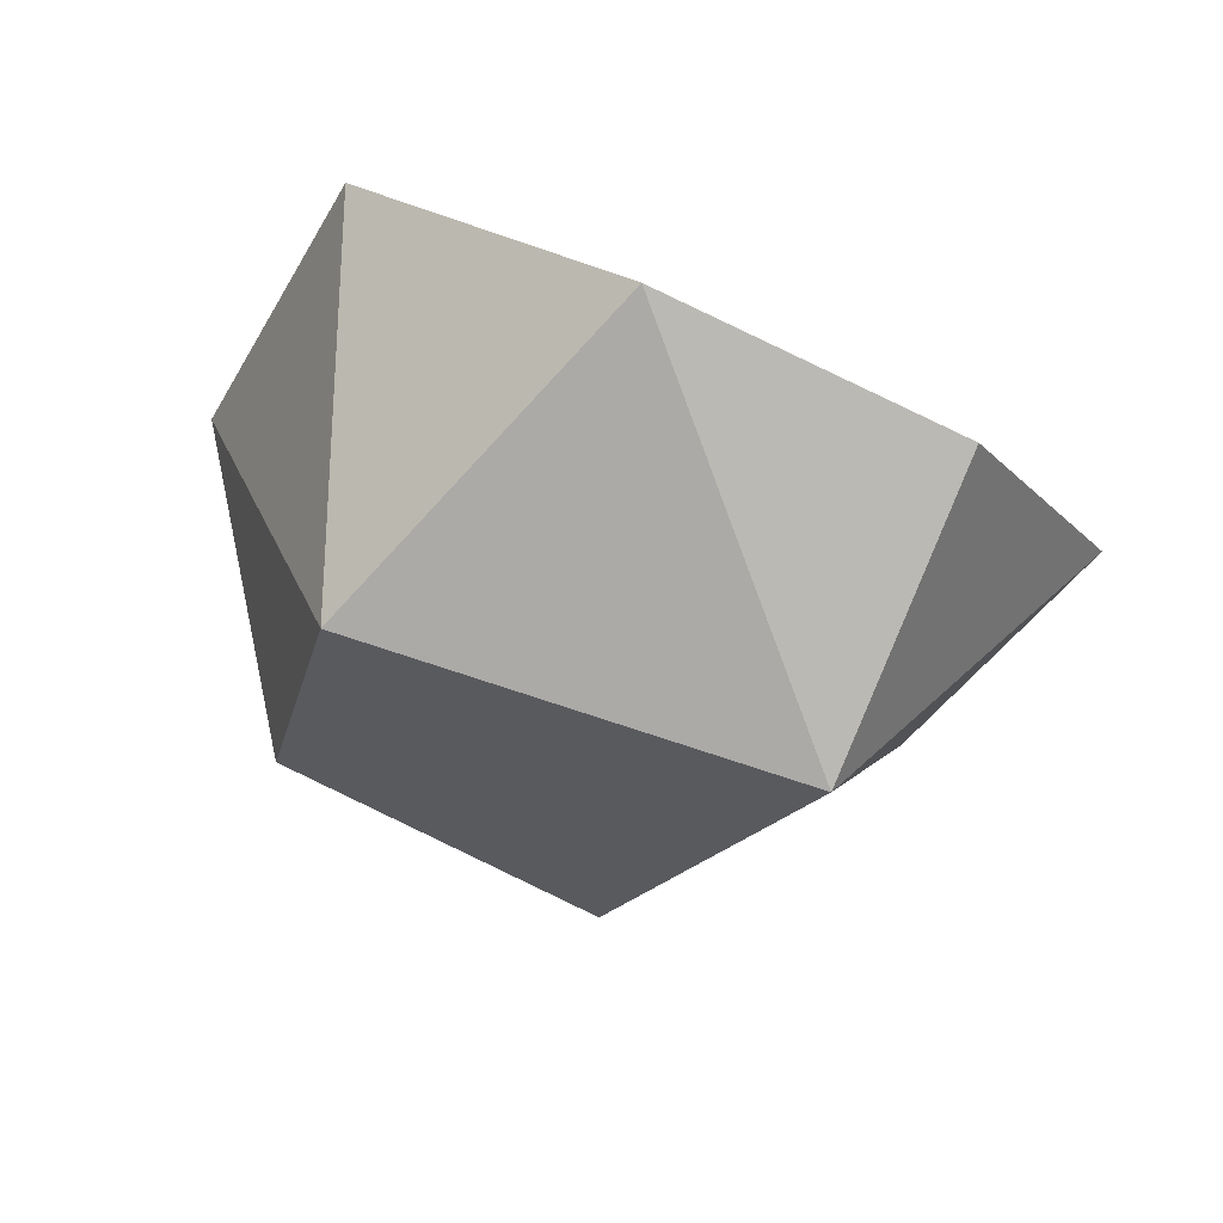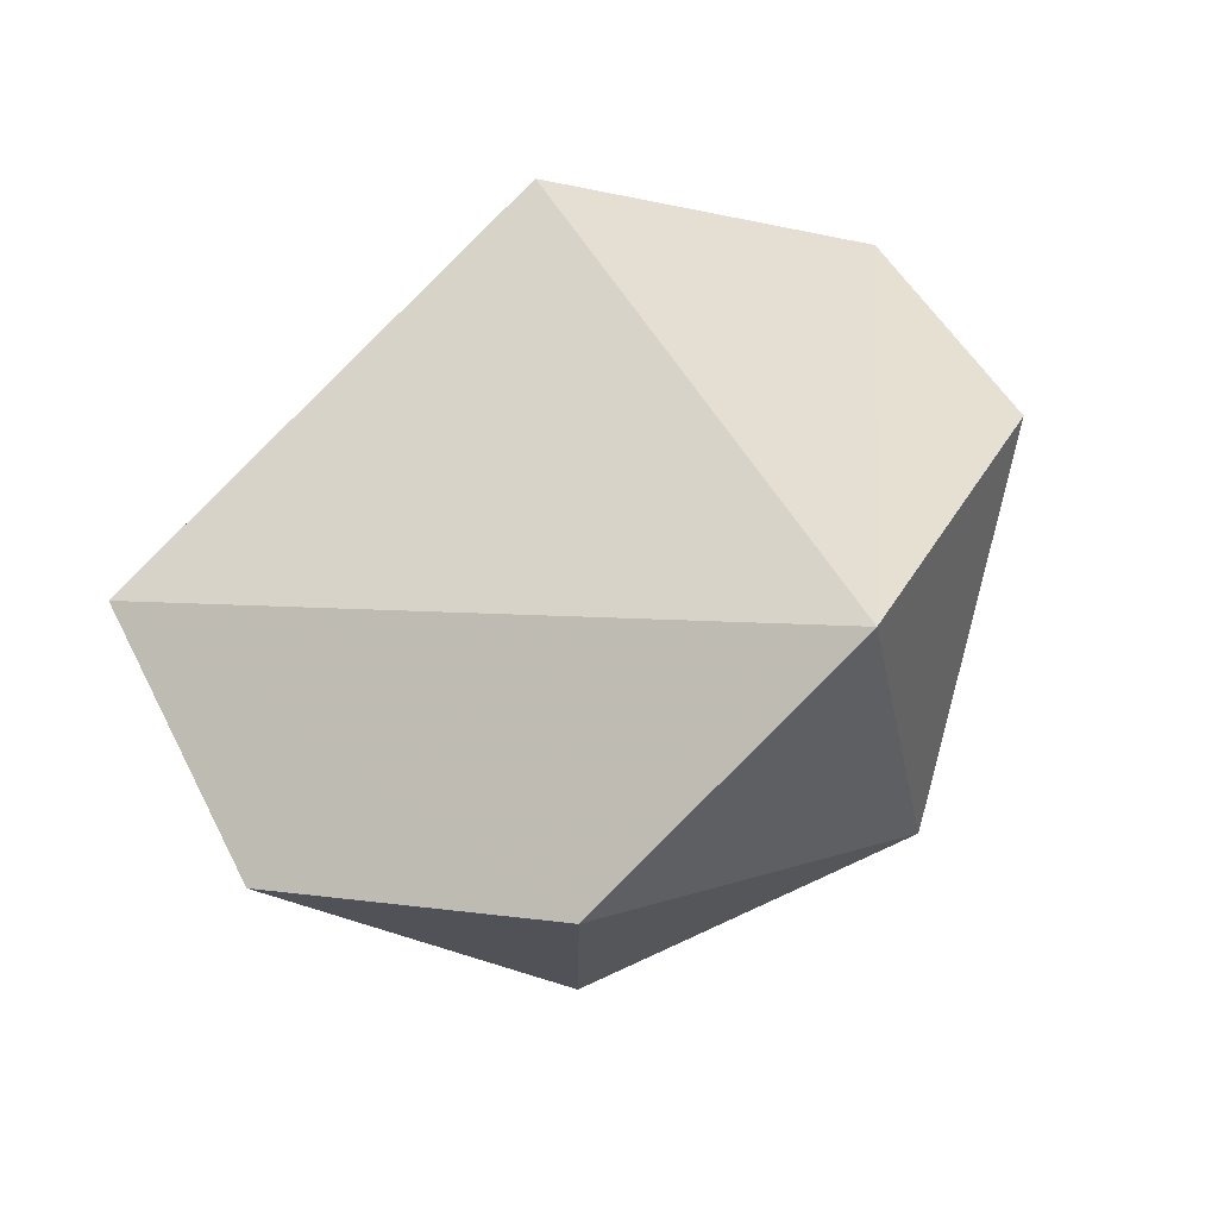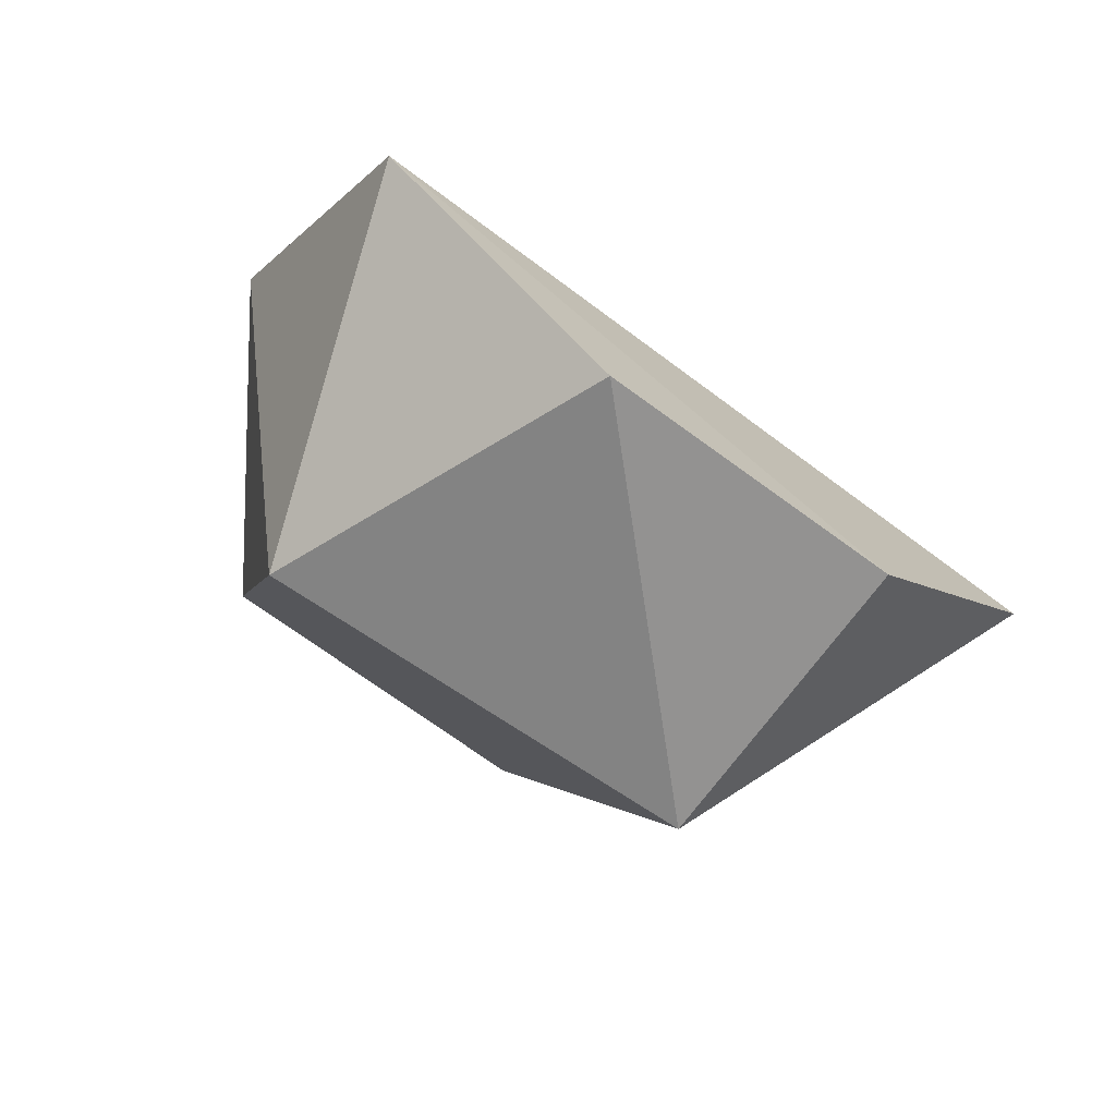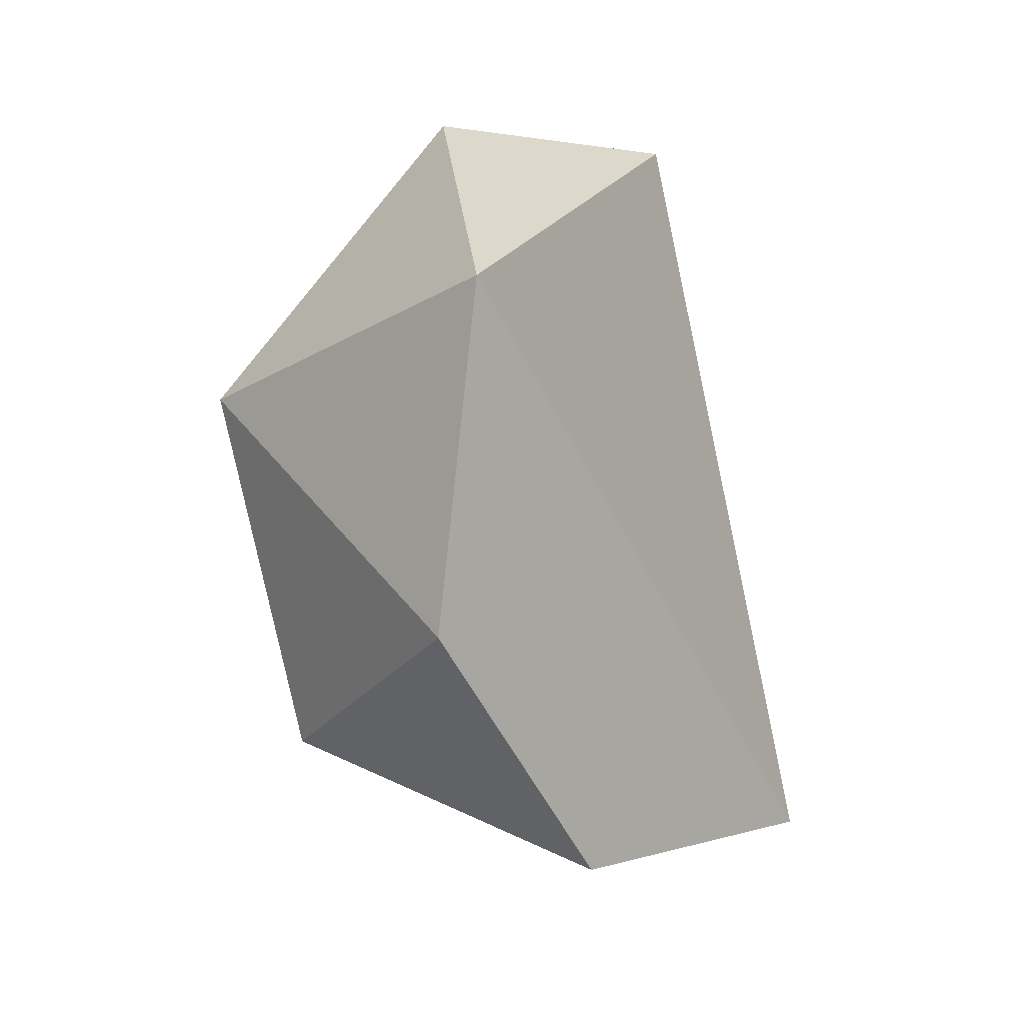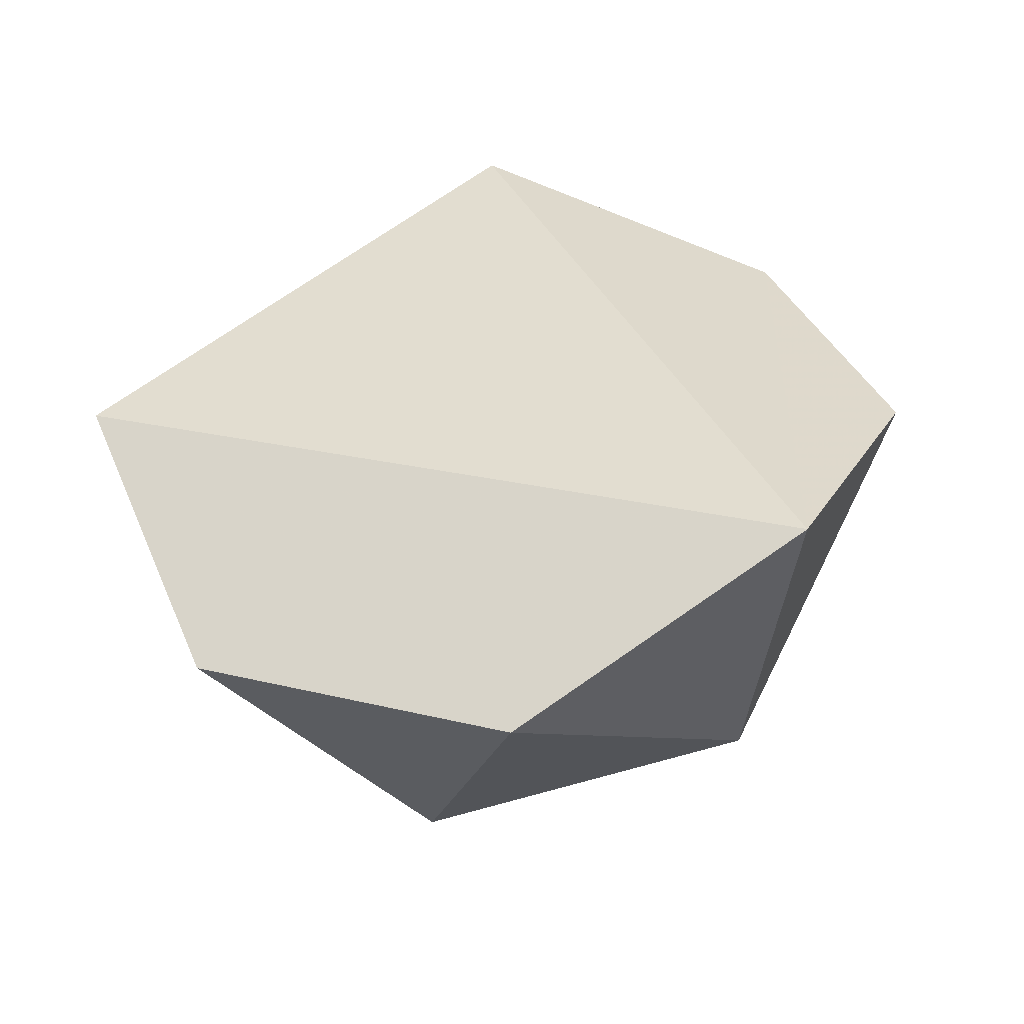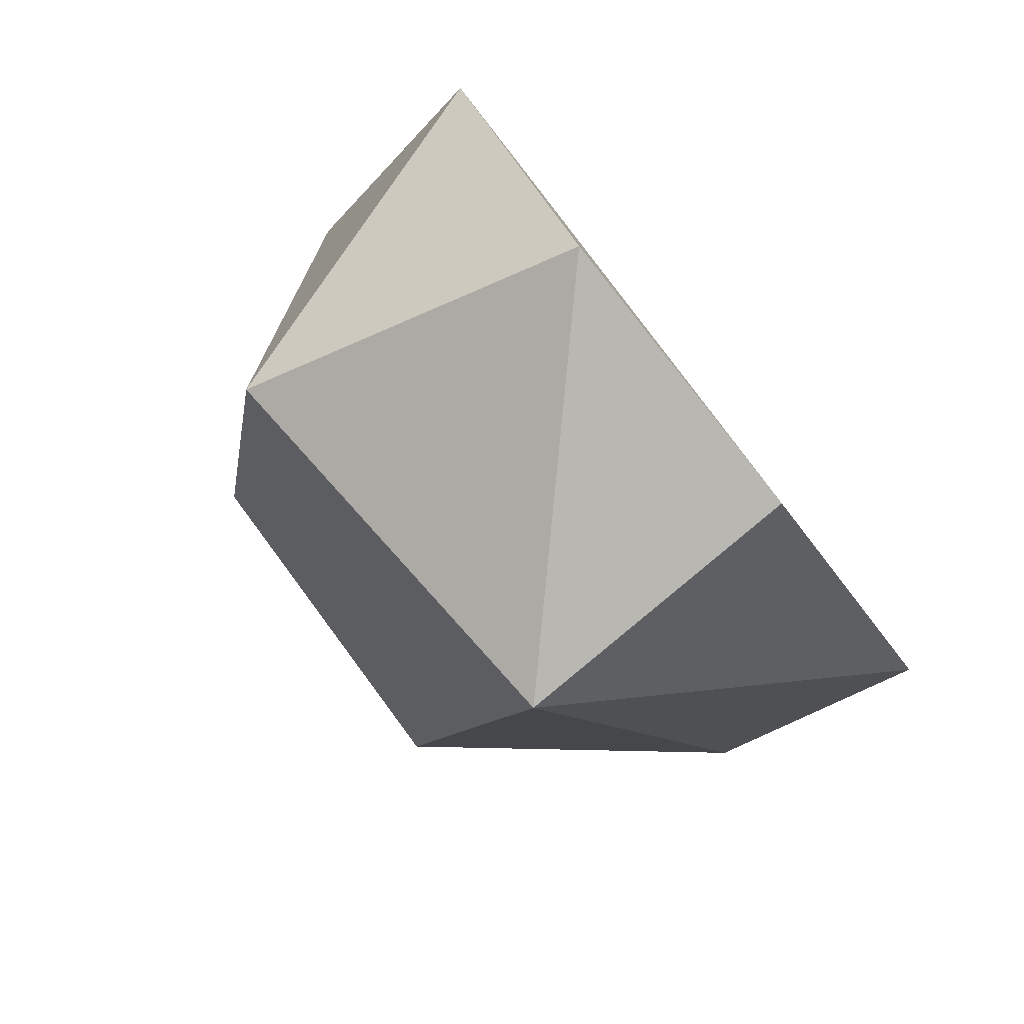
<metadata>
{"format":"obj","ext":"obj","renderer":"f3d","projection":"perspective","resolution":1024,"background":"white","views":[{"elev":63.6,"azim":106.3,"up":"+Z"},{"elev":-43.5,"azim":-67.3,"up":"+Y"},{"elev":78.7,"azim":121.2,"up":"+Z"},{"elev":-28.1,"azim":-151.9,"up":"+Y"},{"elev":-50.1,"azim":-82.7,"up":"+Y"},{"elev":61.4,"azim":138.4,"up":"+Z"}]}
</metadata>
<code>
v 0.0417 -0.008729 0.009983
v 0.0417 0.001897 -0.01311
v 0.0417 0.01091 0.007516
v 0.02945 -0 0.0189
v 0.0417 -0.0123 -0.004917
v 0.02945 -0.01891 0.000436
v 0.02945 0.01282 -0.0139
v 0.0248 0.0189 0
v 0.0248 0 -0.0189
v 0.02945 -0.01319 -0.01354
v 0.02945 0.0129 0.01383
v 0.0248 -0.0132 0.01354
f 1 2 3
f 1 3 4
f 5 2 1
f 5 1 6
f 7 8 3
f 7 3 2
f 7 2 9
f 7 9 8
f 10 9 2
f 10 2 5
f 10 6 9
f 10 5 6
f 11 4 3
f 11 3 8
f 12 4 11
f 12 11 8
f 12 6 1
f 12 1 4
f 12 9 6
f 12 8 9

</code>
